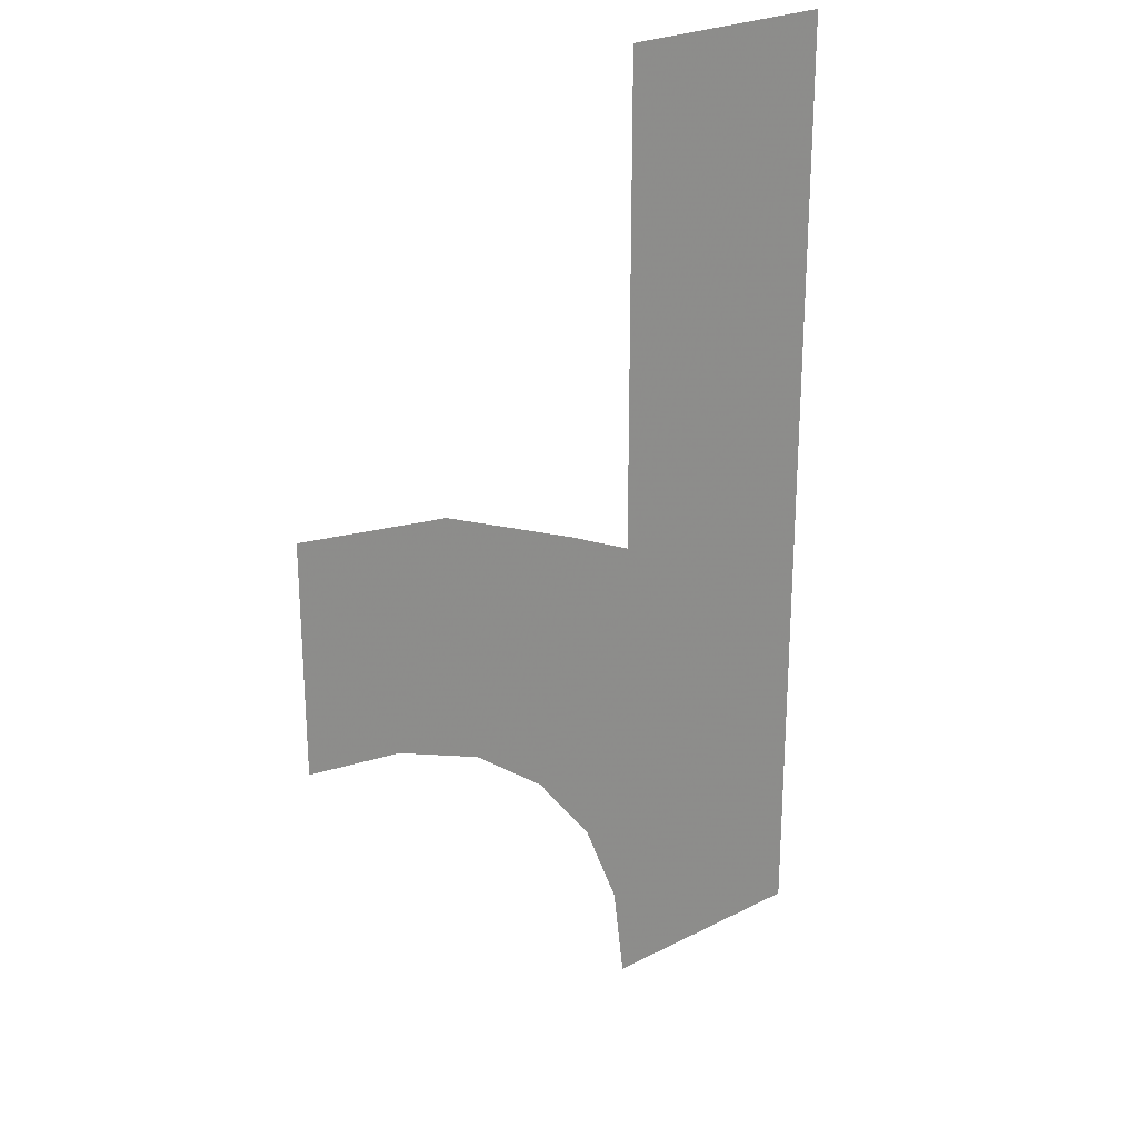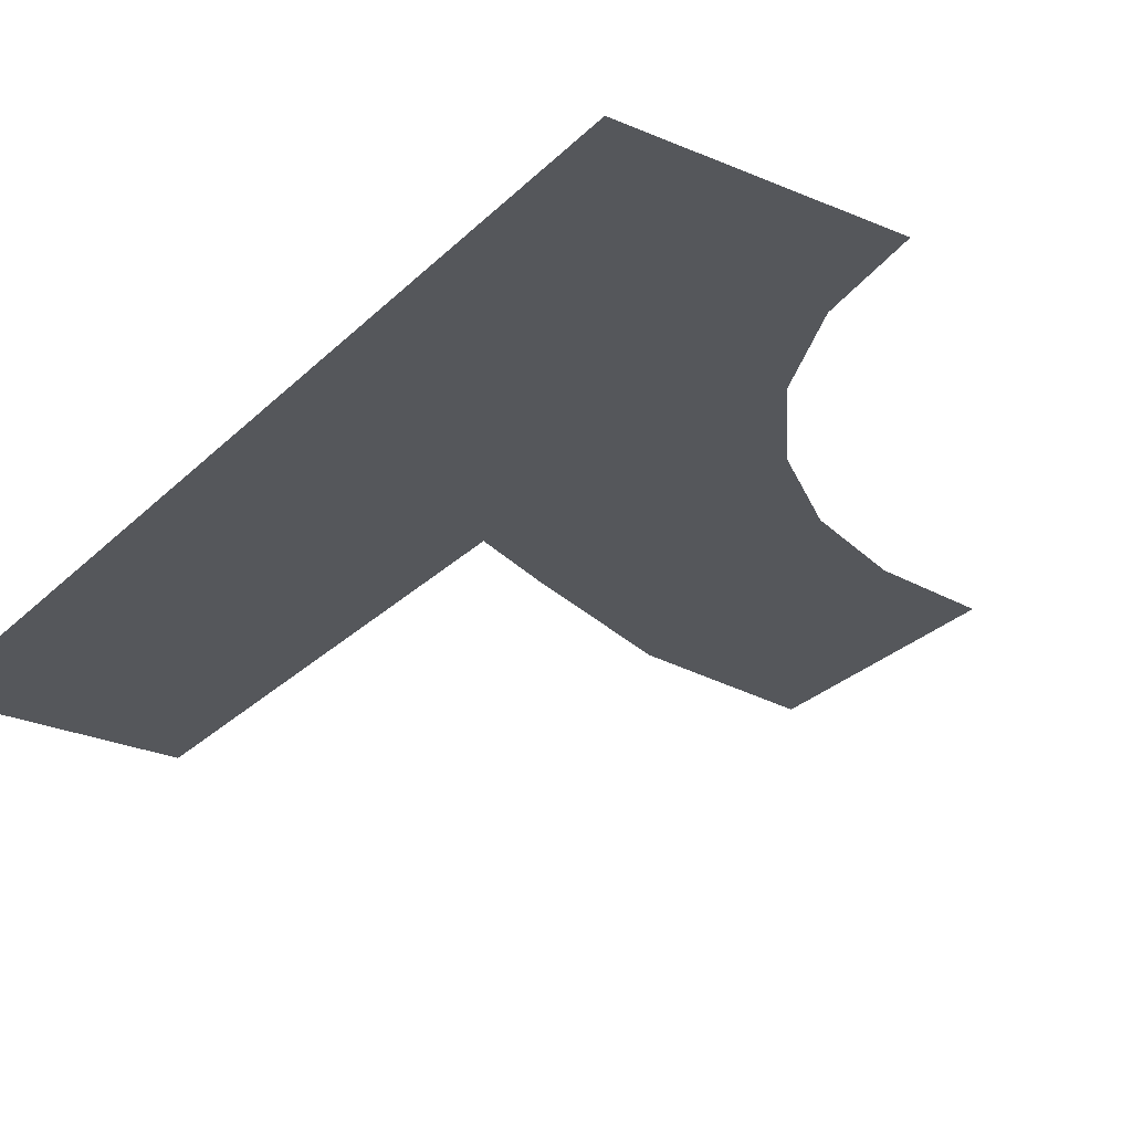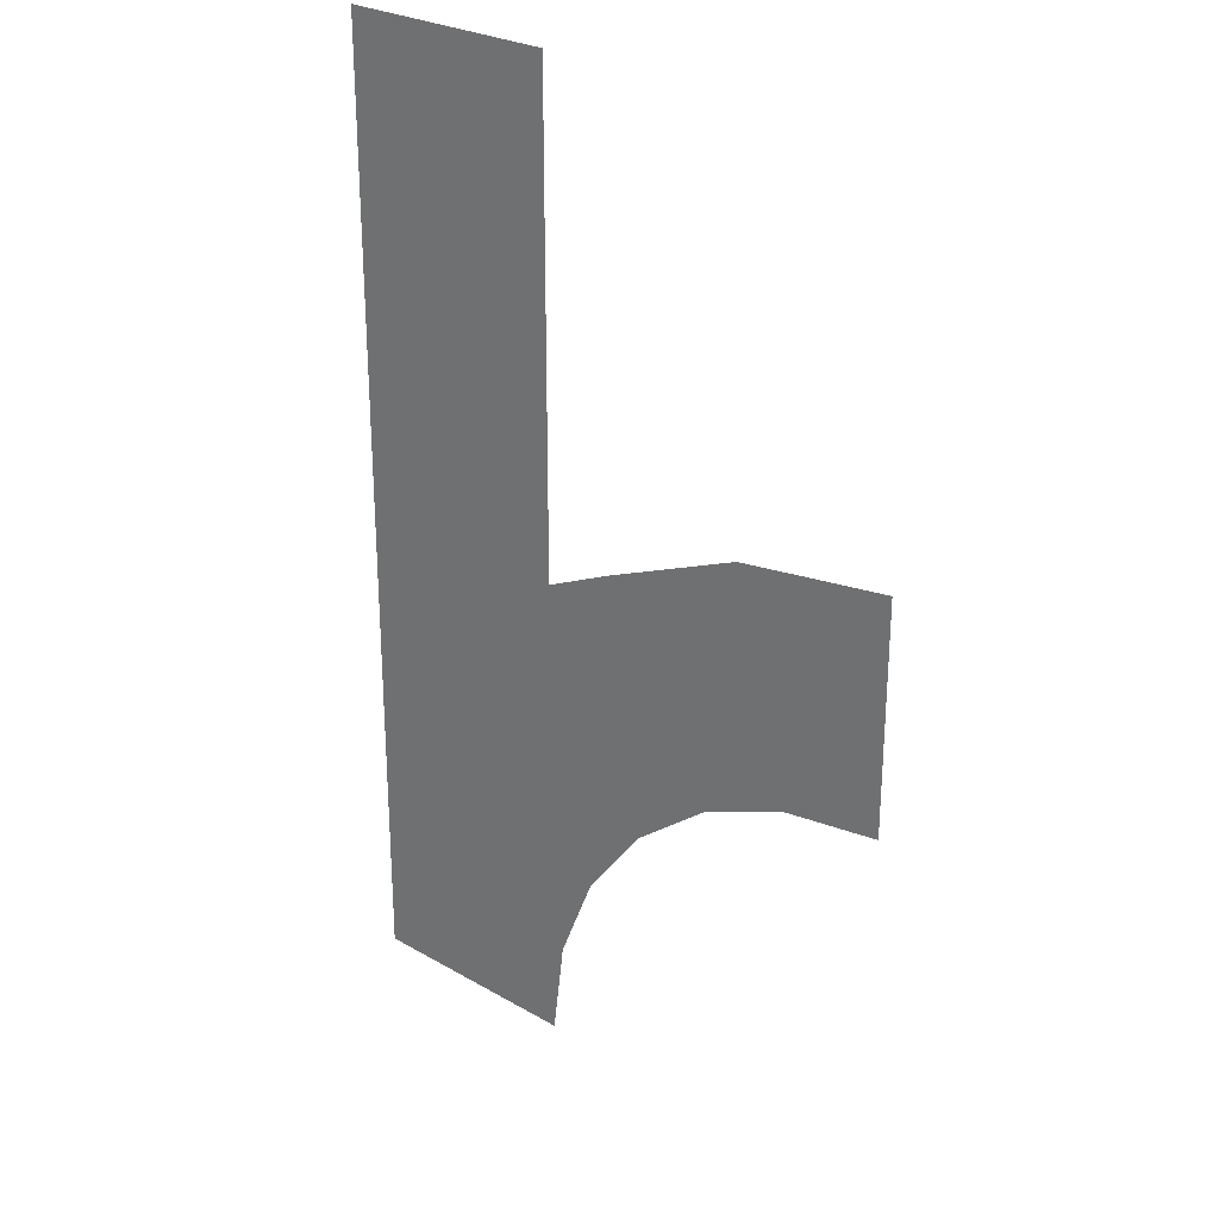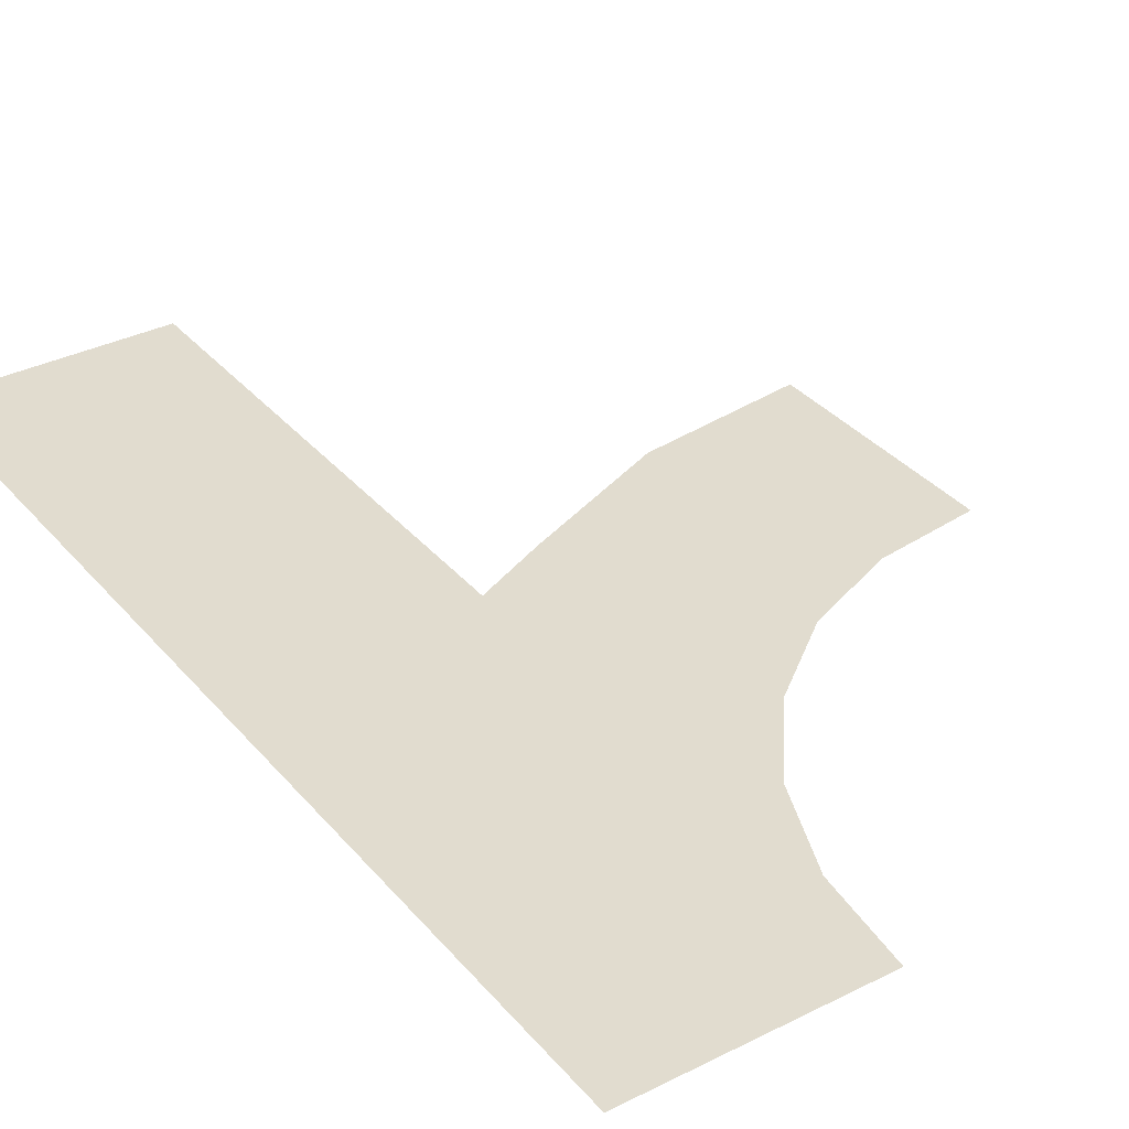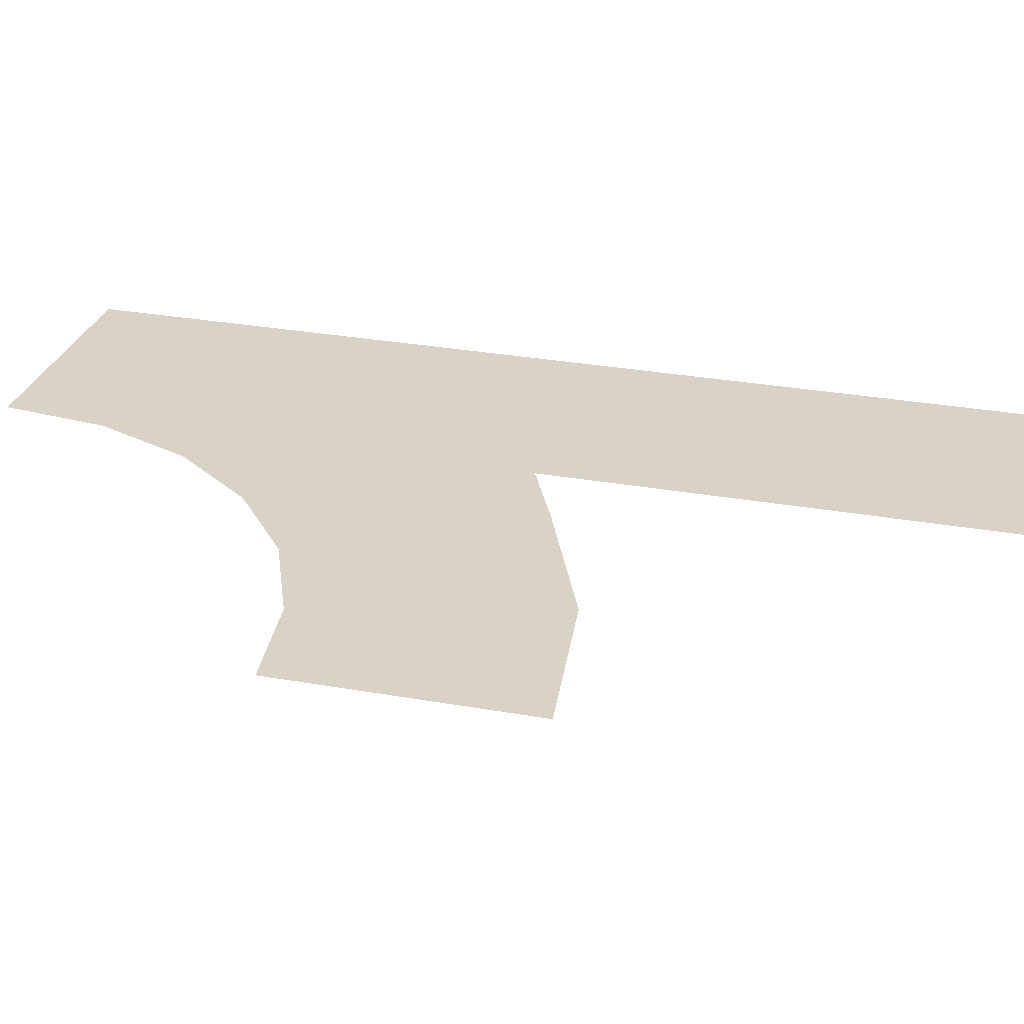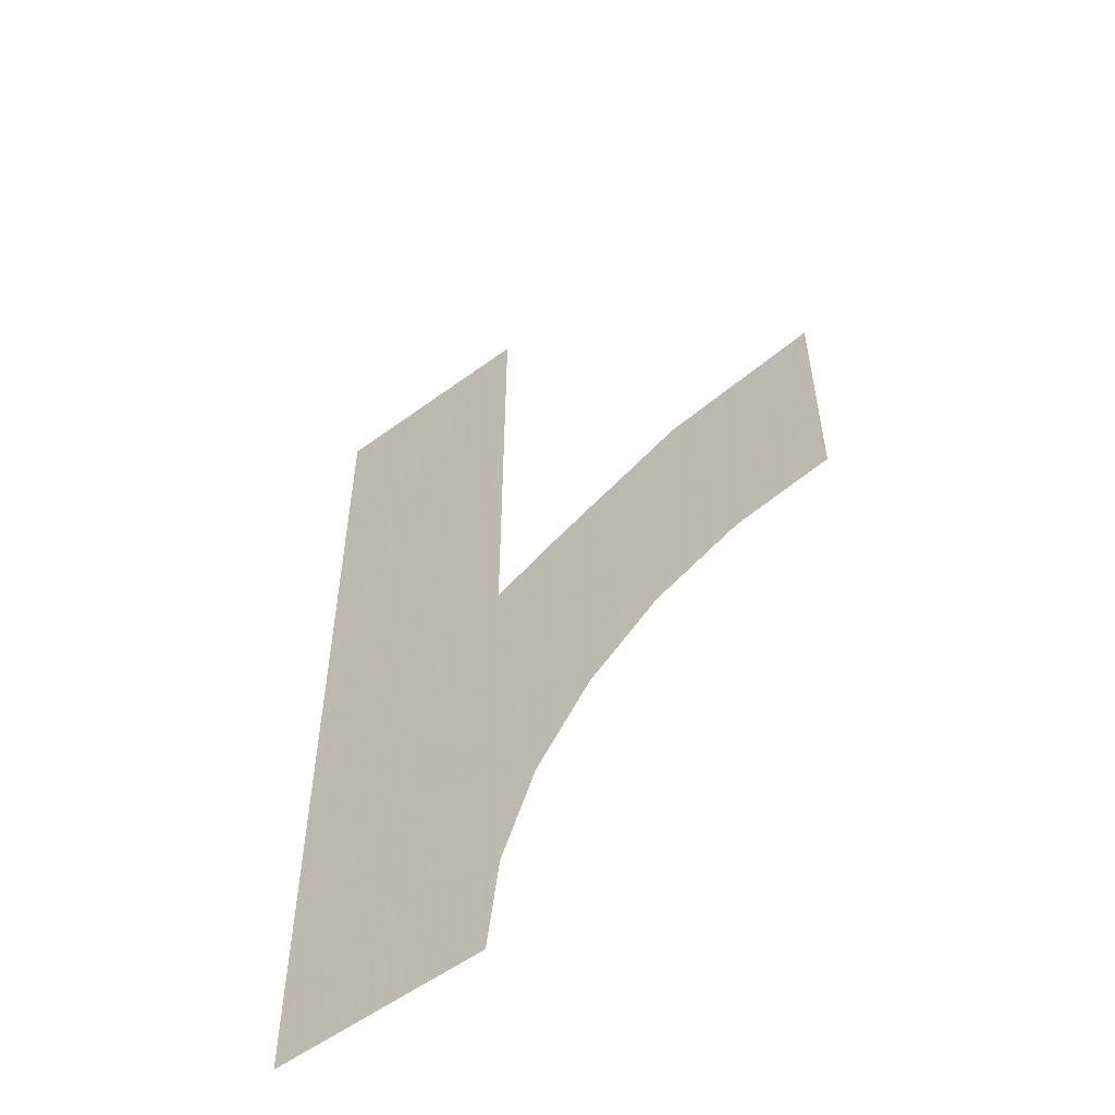
<metadata>
{"format":"obj","ext":"obj","renderer":"f3d","projection":"perspective","resolution":1024,"background":"white","views":[{"elev":25.2,"azim":-39.4,"up":"+Z"},{"elev":-26.9,"azim":146.1,"up":"+Y"},{"elev":27.0,"azim":-138.2,"up":"+Z"},{"elev":34.4,"azim":146.0,"up":"+Y"},{"elev":27.8,"azim":-74.5,"up":"+Y"},{"elev":-55.3,"azim":-142.2,"up":"+Z"}]}
</metadata>
<code>
v 120 0 -334
v 120 0 -514
v -120 0 -514
v -133 0 -412
v 120 0 -168
v -172 0 -317
v 120 0 0
v -235 0 -235
v -120 0 0
v -194 0 34
v -315 0 -173
v -151 0 -151
v -201 0 -108
v -198 0 -105
v -149 0 -149
v -347 0 98
v -410 0 -134
v -255 0 -71
v -317 0 -41
v -315 0 -37
v -253 0 -68
v -514 0 120
v -514 0 -120
v -379 0 -20
v -443 0 -7
v -443 0 -3
v -378 0 -16
v -120 0 168
v 120 0 168
v -2 0 85
v -2 0 0
v 2 0 0
v 2 0 85
v -120 0 334
v 120 0 334
v -2 0 253
v 2 0 253
v 2 0 168
v -2 0 168
v -120 0 514
v 120 0 514
v -2 0 419
v 2 0 419
v 2 0 334
v -2 0 334
f 1 2 3 4
f 5 1 4 6
f 7 5 6 8
f 8 9 7
f 10 9 8 11
f 12 13 14 15
f 16 10 11 17
f 18 19 20 21
f 22 16 17 23
f 24 25 26 27
f 28 29 7 9
f 30 31 32 33
f 34 35 29 28
f 36 37 38 39
f 40 41 35 34
f 42 43 44 45

</code>
